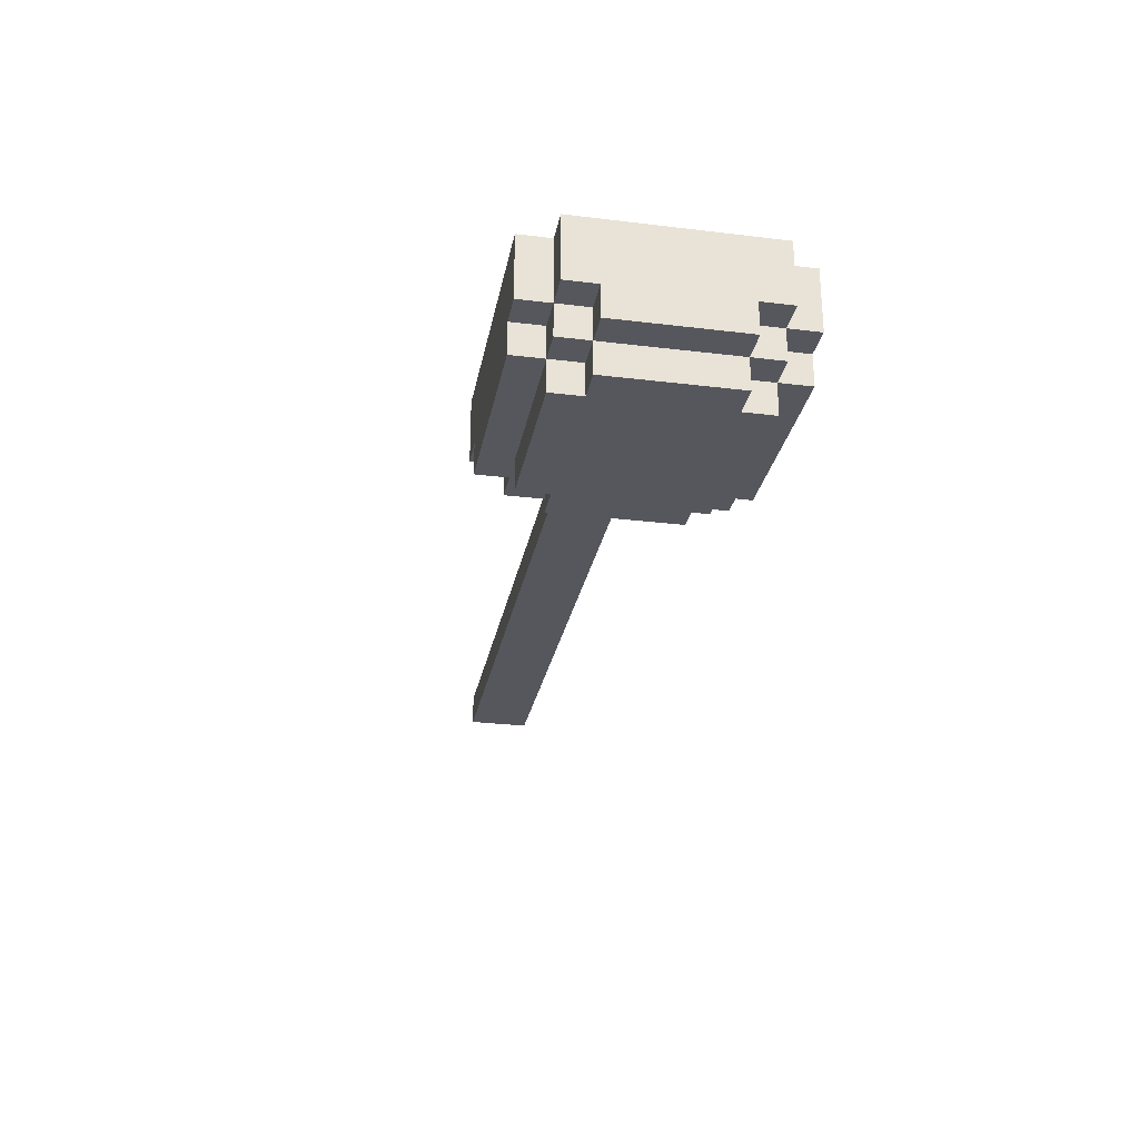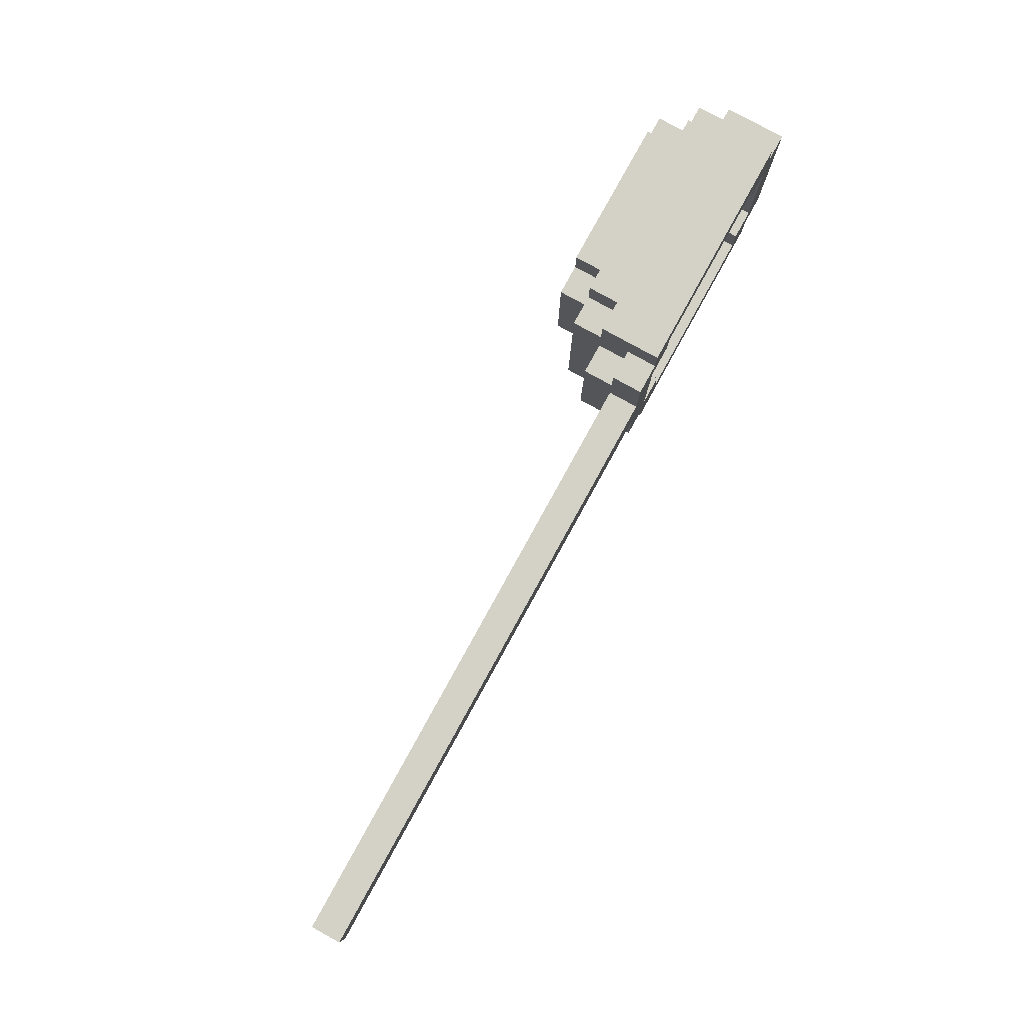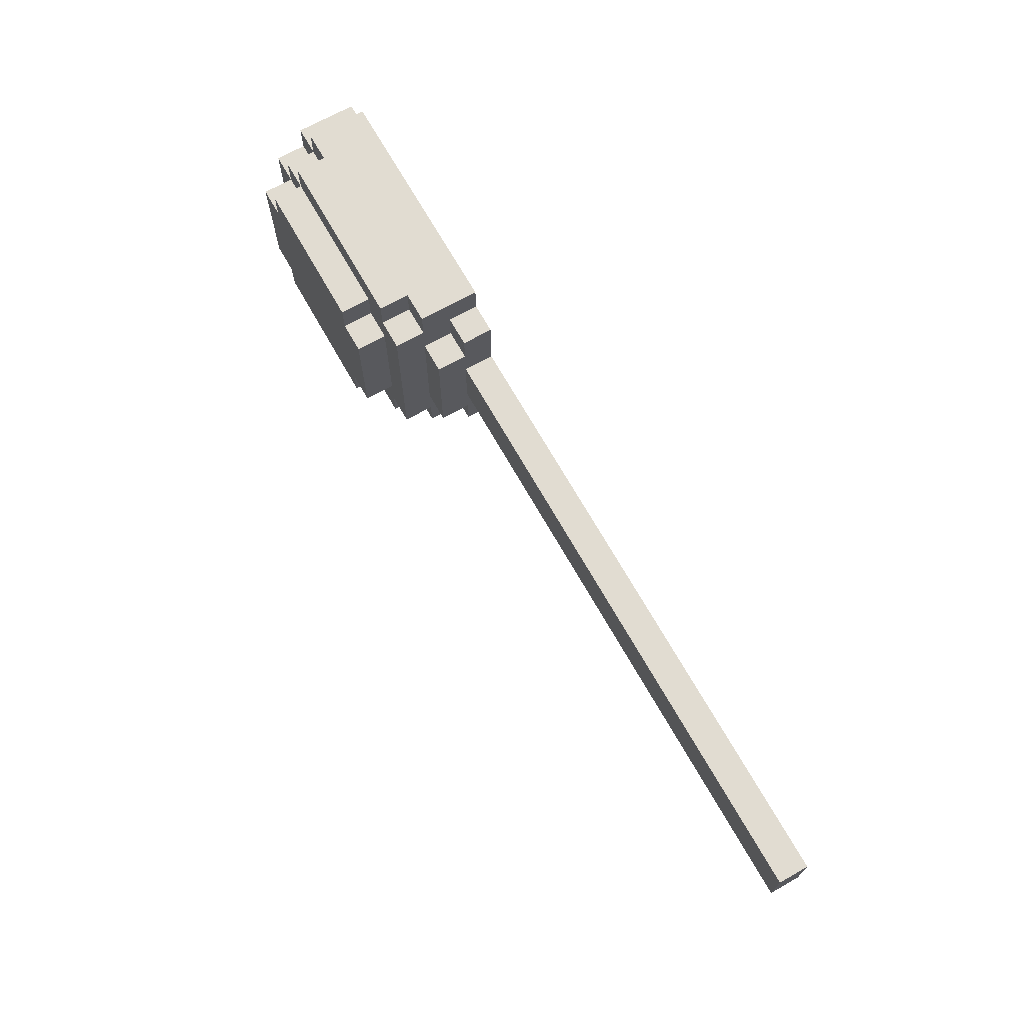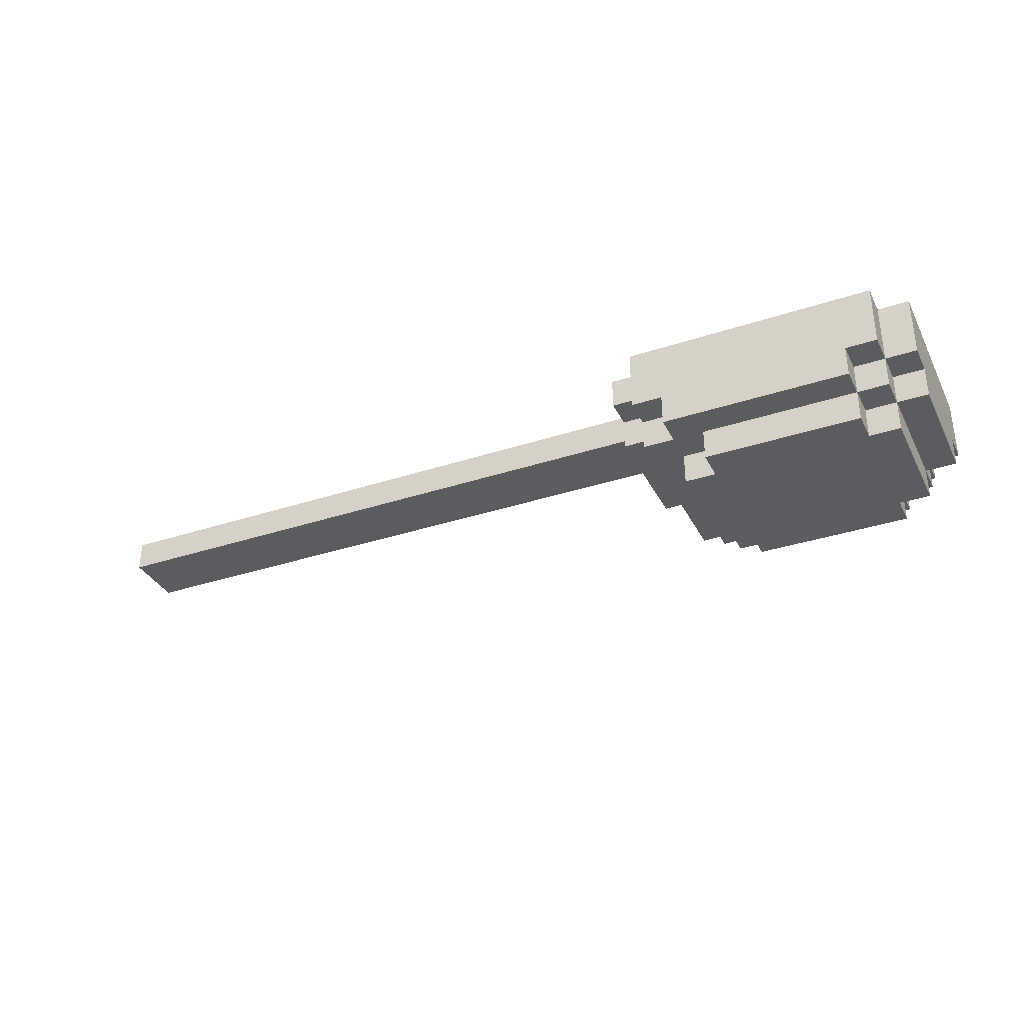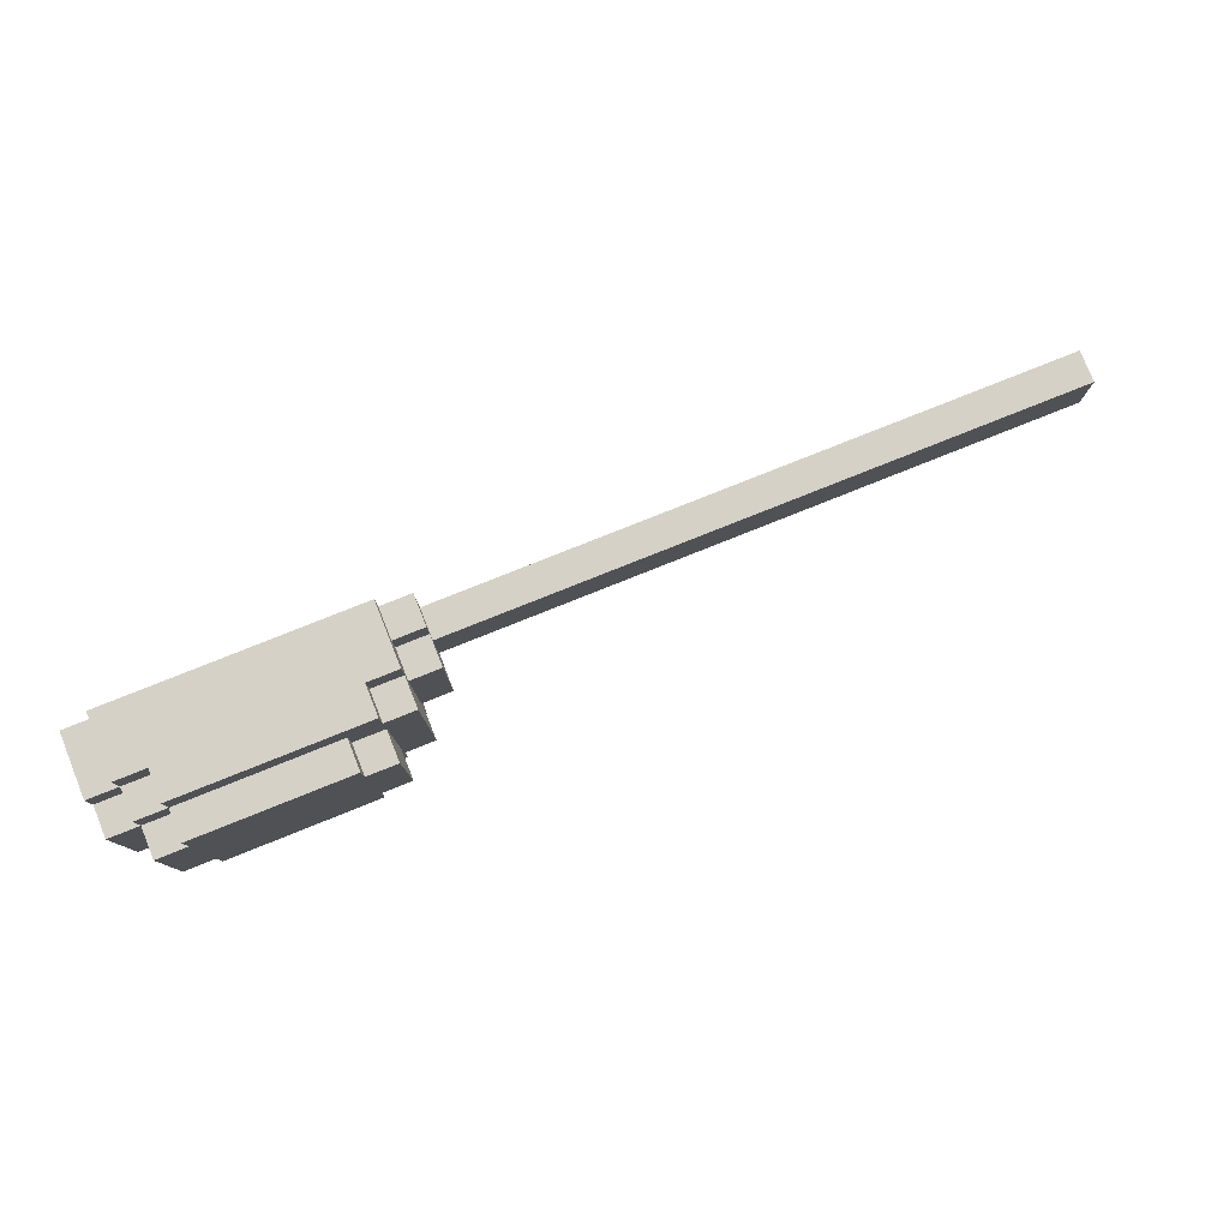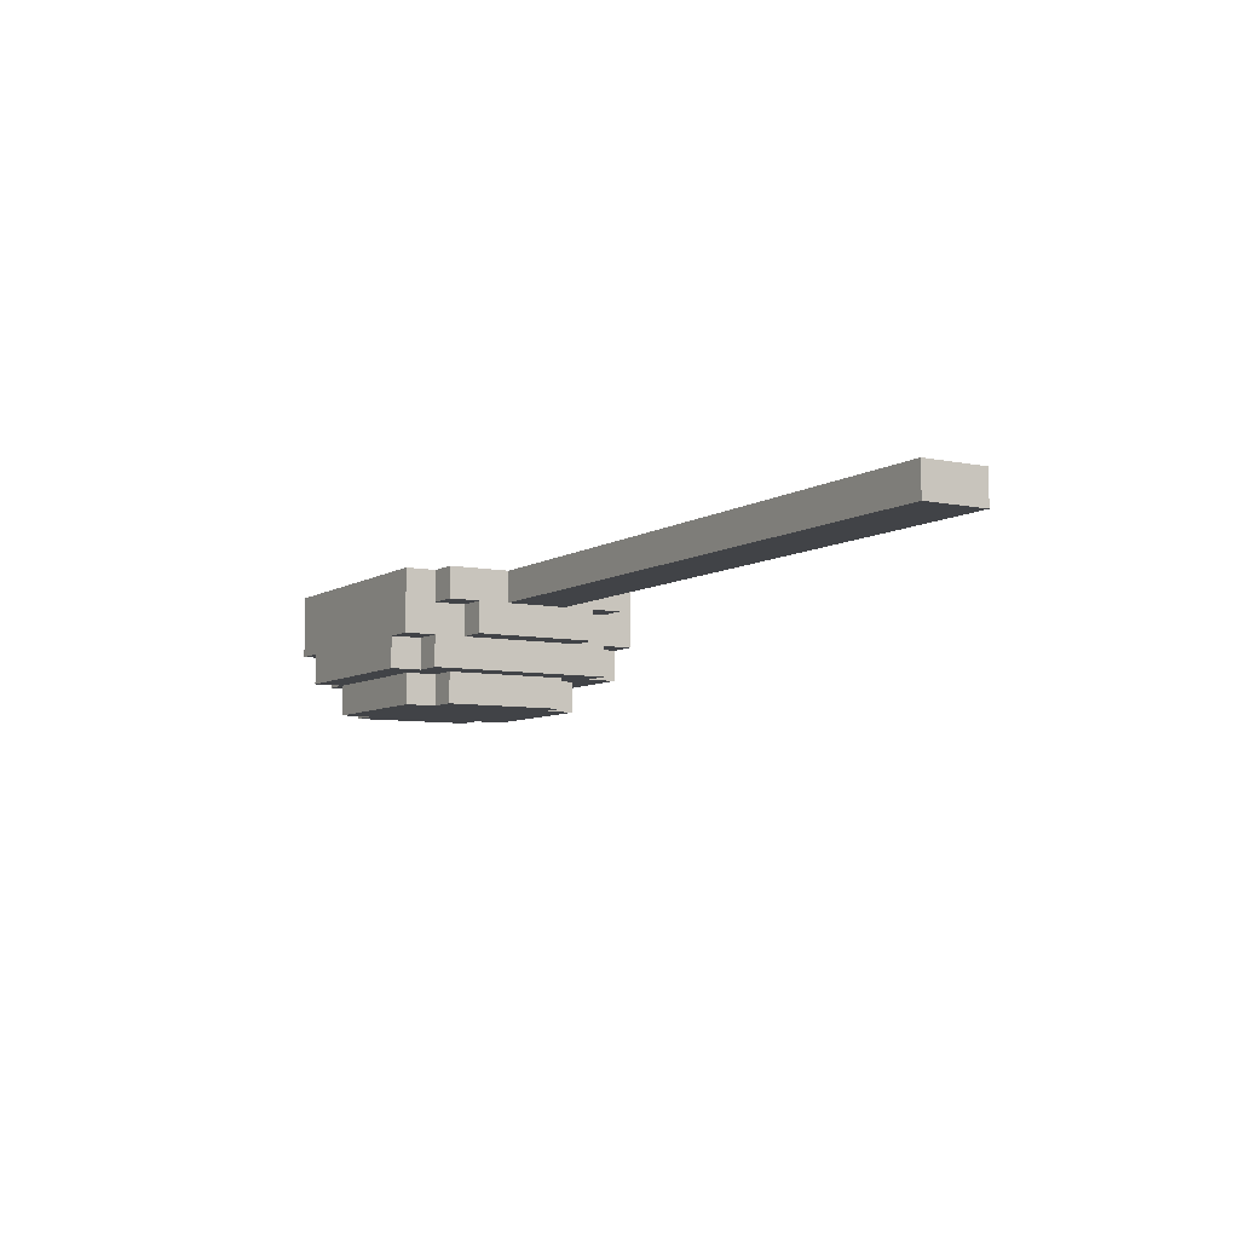
<metadata>
{"format":"obj","ext":"obj","renderer":"f3d","projection":"perspective","resolution":1024,"background":"white","views":[{"elev":-27.6,"azim":-100.5,"up":"+Y"},{"elev":79.8,"azim":118.9,"up":"+Z"},{"elev":69.1,"azim":60.6,"up":"+Z"},{"elev":-34.3,"azim":-156.0,"up":"+Y"},{"elev":78.9,"azim":-21.8,"up":"+Z"},{"elev":-7.3,"azim":59.1,"up":"+Y"}]}
</metadata>
<code>
g spoon
v -29 2 4
v -29 2 -4
v -29 4 6
v -29 4 4
v -29 4 -4
v -29 4 -6
v -29 8 6
v -29 8 -6
v -27 0 4
v -27 0 -4
v -27 2 6
v -27 2 4
v -27 2 -4
v -27 2 -6
v -27 4 8
v -27 4 6
v -27 4 4
v -27 4 -4
v -27 4 -6
v -27 4 -8
v -27 8 8
v -27 8 6
v -27 8 -6
v -27 8 -8
v -25 0 6
v -25 0 4
v -25 0 -4
v -25 0 -6
v -25 2 8
v -25 2 6
v -25 2 4
v -25 2 -4
v -25 2 -6
v -25 2 -8
v -25 4 8
v -25 4 6
v -25 4 -6
v -25 4 -8
v -13 4 4
v -13 4 -4
v -13 6 6
v -13 6 4
v -13 6 -4
v -13 6 -6
v -13 8 6
v -13 8 4
v -13 8 -4
v -13 8 -6
v -11 6 4
v -11 6 -4
v -11 8 4
v -11 8 -4
v -27 6 4
v -27 6 -4
v -27 8 4
v -27 8 -4
v -25 4 4
v -25 4 -4
v -25 6 6
v -25 6 4
v -25 6 -4
v -25 6 -6
v -25 8 6
v -25 8 4
v -25 8 -4
v -25 8 -6
v -15 0 6
v -15 0 4
v -15 0 -4
v -15 0 -6
v -15 2 6
v -15 2 4
v -15 2 -4
v -15 2 -6
v -13 0 4
v -13 0 -4
v -13 2 8
v -13 2 6
v -13 2 4
v -13 2 -4
v -13 2 -6
v -13 2 -8
v -13 4 8
v -13 4 6
v -13 4 -6
v -13 4 -8
v -11 2 6
v -11 2 -6
v -11 4 8
v -11 4 6
v -11 4 4
v -11 4 -4
v -11 4 -6
v -11 4 -8
v -11 6 6
v -11 6 4
v -11 6 -4
v -11 6 -6
v -11 8 8
v -11 8 6
v -11 8 -6
v -11 8 -8
v -9 4 4
v -9 4 -4
v -9 6 6
v -9 6 4
v -9 6 2
v -9 6 -2
v -9 6 -4
v -9 6 -6
v -9 8 6
v -9 8 2
v -9 8 -2
v -9 8 -6
v 31 6 2
v 31 6 -2
v 31 8 2
v 31 8 -2
v -27 4 8
v -27 8 8
v -25 2 8
v -25 4 8
v -13 2 8
v -13 4 8
v -11 4 8
v -11 8 8
v -29 4 6
v -29 8 6
v -27 2 6
v -27 4 6
v -27 8 6
v -25 0 6
v -25 2 6
v -25 4 6
v -15 0 6
v -15 2 6
v -13 2 6
v -13 4 6
v -11 2 6
v -11 4 6
v -11 6 6
v -11 8 6
v -9 6 6
v -9 8 6
v -29 2 4
v -29 4 4
v -27 0 4
v -27 2 4
v -27 4 4
v -25 0 4
v -25 2 4
v -15 0 4
v -15 2 4
v -13 0 4
v -13 2 4
v -11 4 4
v -11 6 4
v -9 4 4
v -9 6 4
v -9 6 2
v -9 8 2
v 31 6 2
v 31 8 2
v -27 6 -4
v -27 8 -4
v -25 4 -4
v -25 6 -4
v -25 8 -4
v -13 4 -4
v -13 6 -4
v -13 8 -4
v -11 6 -4
v -11 8 -4
v -25 6 -6
v -25 8 -6
v -13 6 -6
v -13 8 -6
v -25 6 6
v -25 8 6
v -13 6 6
v -13 8 6
v -27 6 4
v -27 8 4
v -25 4 4
v -25 6 4
v -25 8 4
v -13 4 4
v -13 6 4
v -13 8 4
v -11 6 4
v -11 8 4
v -9 6 -2
v -9 8 -2
v 31 6 -2
v 31 8 -2
v -29 2 -4
v -29 4 -4
v -27 0 -4
v -27 2 -4
v -27 4 -4
v -25 0 -4
v -25 2 -4
v -15 0 -4
v -15 2 -4
v -13 0 -4
v -13 2 -4
v -11 4 -4
v -11 6 -4
v -9 4 -4
v -9 6 -4
v -29 4 -6
v -29 8 -6
v -27 2 -6
v -27 4 -6
v -27 8 -6
v -25 0 -6
v -25 2 -6
v -25 4 -6
v -15 0 -6
v -15 2 -6
v -13 2 -6
v -13 4 -6
v -11 2 -6
v -11 4 -6
v -11 6 -6
v -11 8 -6
v -9 6 -6
v -9 8 -6
v -27 4 -8
v -27 8 -8
v -25 2 -8
v -25 4 -8
v -13 2 -8
v -13 4 -8
v -11 4 -8
v -11 8 -8
v -25 0 6
v -15 0 6
v -27 0 4
v -25 0 4
v -15 0 4
v -13 0 4
v -27 0 -4
v -25 0 -4
v -15 0 -4
v -13 0 -4
v -25 0 -6
v -15 0 -6
v -25 2 8
v -13 2 8
v -27 2 6
v -25 2 6
v -15 2 6
v -13 2 6
v -11 2 6
v -29 2 4
v -27 2 4
v -25 2 4
v -15 2 4
v -13 2 4
v -29 2 -4
v -27 2 -4
v -25 2 -4
v -15 2 -4
v -13 2 -4
v -27 2 -6
v -25 2 -6
v -15 2 -6
v -13 2 -6
v -11 2 -6
v -25 2 -8
v -13 2 -8
v -27 4 8
v -25 4 8
v -13 4 8
v -11 4 8
v -29 4 6
v -27 4 6
v -25 4 6
v -13 4 6
v -11 4 6
v -29 4 4
v -27 4 4
v -11 4 4
v -9 4 4
v -29 4 -4
v -27 4 -4
v -11 4 -4
v -9 4 -4
v -29 4 -6
v -27 4 -6
v -25 4 -6
v -13 4 -6
v -11 4 -6
v -27 4 -8
v -25 4 -8
v -13 4 -8
v -11 4 -8
v -11 6 6
v -9 6 6
v -11 6 4
v -9 6 4
v -9 6 2
v 31 6 2
v -9 6 -2
v 31 6 -2
v -11 6 -4
v -9 6 -4
v -11 6 -6
v -9 6 -6
v -25 4 4
v -13 4 4
v -25 4 -4
v -13 4 -4
v -25 6 6
v -13 6 6
v -27 6 4
v -25 6 4
v -13 6 4
v -11 6 4
v -27 6 -4
v -25 6 -4
v -13 6 -4
v -11 6 -4
v -25 6 -6
v -13 6 -6
v -27 8 8
v -11 8 8
v -29 8 6
v -27 8 6
v -25 8 6
v -13 8 6
v -11 8 6
v -9 8 6
v -27 8 4
v -25 8 4
v -13 8 4
v -11 8 4
v -9 8 2
v 31 8 2
v -9 8 -2
v 31 8 -2
v -27 8 -4
v -25 8 -4
v -13 8 -4
v -11 8 -4
v -29 8 -6
v -27 8 -6
v -25 8 -6
v -13 8 -6
v -11 8 -6
v -9 8 -6
v -27 8 -8
v -11 8 -8
f 4 2 1
f 5 2 4
f 7 4 3
f 7 6 5
f 7 5 4
f 8 6 7
f 12 10 9
f 13 10 12
f 16 12 11
f 17 12 16
f 18 14 13
f 19 14 18
f 21 16 15
f 22 16 21
f 23 20 19
f 24 20 23
f 30 26 25
f 31 26 30
f 32 28 27
f 33 28 32
f 35 30 29
f 36 30 35
f 37 34 33
f 38 34 37
f 42 40 39
f 43 40 42
f 45 42 41
f 46 42 45
f 47 44 43
f 48 44 47
f 51 50 49
f 52 50 51
f 53 54 55
f 55 54 56
f 57 58 60
f 60 58 61
f 59 60 63
f 63 60 64
f 61 62 65
f 65 62 66
f 67 68 71
f 71 68 72
f 69 70 73
f 73 70 74
f 75 76 79
f 79 76 80
f 77 78 83
f 83 78 84
f 81 82 85
f 85 82 86
f 87 88 90
f 90 88 91
f 91 88 92
f 92 88 93
f 89 90 95
f 90 91 95
f 95 91 96
f 93 94 97
f 92 93 97
f 97 94 98
f 89 95 99
f 99 95 100
f 98 94 101
f 101 94 102
f 103 104 106
f 106 104 107
f 107 104 108
f 108 104 109
f 105 106 111
f 106 107 111
f 111 107 112
f 109 110 113
f 108 109 113
f 113 110 114
f 115 116 117
f 117 116 118
f 122 120 119
f 123 122 121
f 124 120 122
f 124 122 123
f 125 120 124
f 126 120 125
f 130 128 127
f 131 128 130
f 133 130 129
f 134 130 133
f 135 133 132
f 136 133 135
f 139 138 137
f 140 138 139
f 143 142 141
f 144 142 143
f 148 146 145
f 149 146 148
f 150 148 147
f 151 148 150
f 154 153 152
f 155 153 154
f 158 157 156
f 159 157 158
f 162 161 160
f 163 161 162
f 167 165 164
f 168 165 167
f 169 167 166
f 170 167 169
f 172 171 170
f 173 171 172
f 176 175 174
f 177 175 176
f 178 179 180
f 180 179 181
f 182 183 185
f 185 183 186
f 184 185 187
f 187 185 188
f 188 189 190
f 190 189 191
f 192 193 194
f 194 193 195
f 196 197 199
f 199 197 200
f 198 199 201
f 201 199 202
f 203 204 205
f 205 204 206
f 207 208 209
f 209 208 210
f 211 212 214
f 214 212 215
f 213 214 217
f 217 214 218
f 216 217 219
f 219 217 220
f 221 222 223
f 223 222 224
f 225 226 227
f 227 226 228
f 229 230 232
f 231 232 233
f 232 230 234
f 233 232 234
f 234 230 235
f 235 230 236
f 240 238 237
f 241 238 240
f 243 240 239
f 243 242 241
f 243 241 240
f 244 242 243
f 245 242 244
f 246 242 245
f 247 245 244
f 248 245 247
f 252 250 249
f 253 250 252
f 254 250 253
f 257 252 251
f 258 252 257
f 259 254 253
f 259 255 254
f 260 255 259
f 261 257 256
f 262 257 261
f 265 255 260
f 266 263 262
f 267 263 266
f 268 265 264
f 269 255 265
f 269 265 268
f 270 255 269
f 271 268 267
f 271 269 268
f 272 269 271
f 278 274 273
f 279 274 278
f 280 276 275
f 281 276 280
f 282 278 277
f 283 278 282
f 288 285 284
f 289 285 288
f 290 287 286
f 291 287 290
f 295 292 291
f 296 292 295
f 297 294 293
f 298 294 297
f 301 300 299
f 302 300 301
f 305 304 303
f 306 304 305
f 309 308 307
f 310 308 309
f 311 312 313
f 313 312 314
f 315 316 318
f 318 316 319
f 317 318 321
f 321 318 322
f 319 320 323
f 323 320 324
f 322 323 325
f 325 323 326
f 327 328 330
f 330 328 331
f 331 328 332
f 332 328 333
f 329 330 335
f 330 331 335
f 335 331 336
f 333 334 337
f 332 333 337
f 337 334 338
f 338 334 339
f 338 339 341
f 339 340 341
f 341 340 342
f 329 335 343
f 338 341 346
f 343 344 347
f 329 343 347
f 347 344 348
f 348 344 349
f 345 346 350
f 346 341 351
f 350 346 351
f 351 341 352
f 348 349 353
f 349 350 353
f 350 351 353
f 353 351 354

</code>
